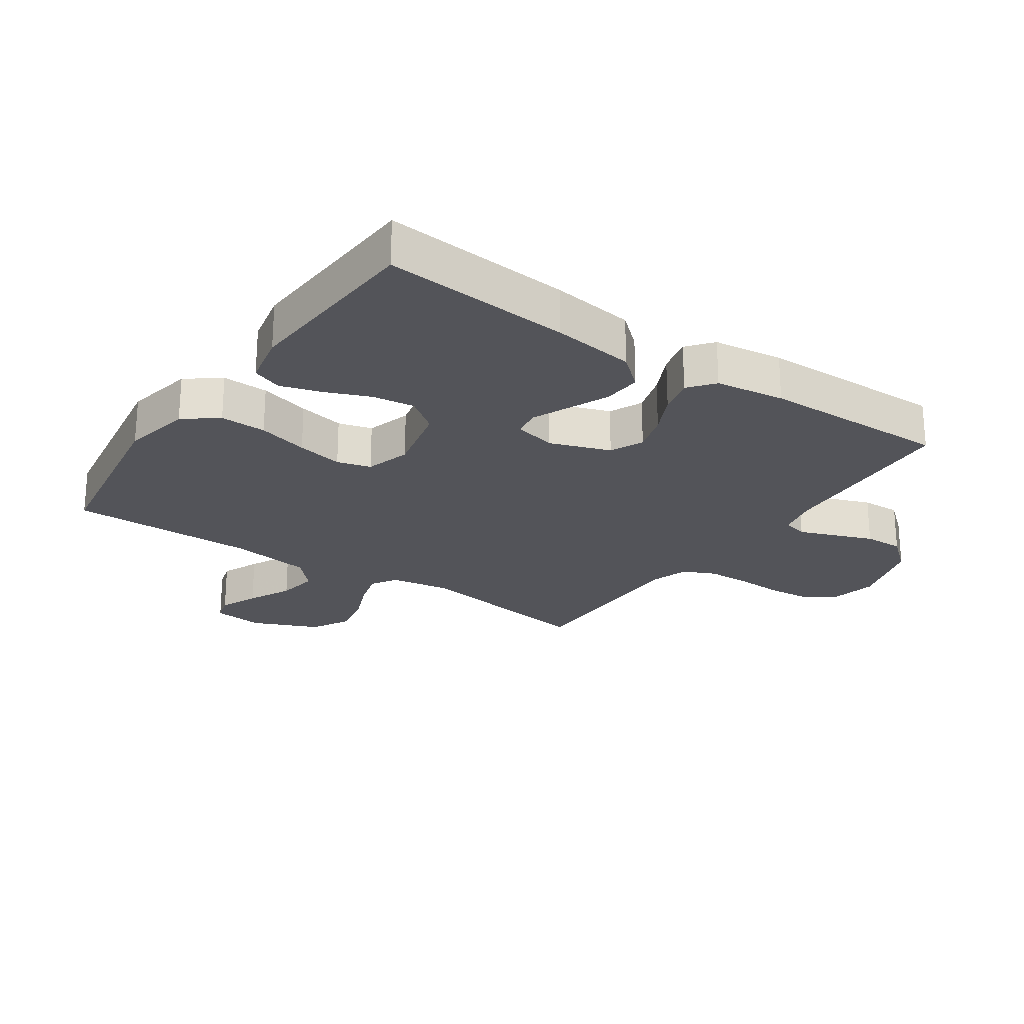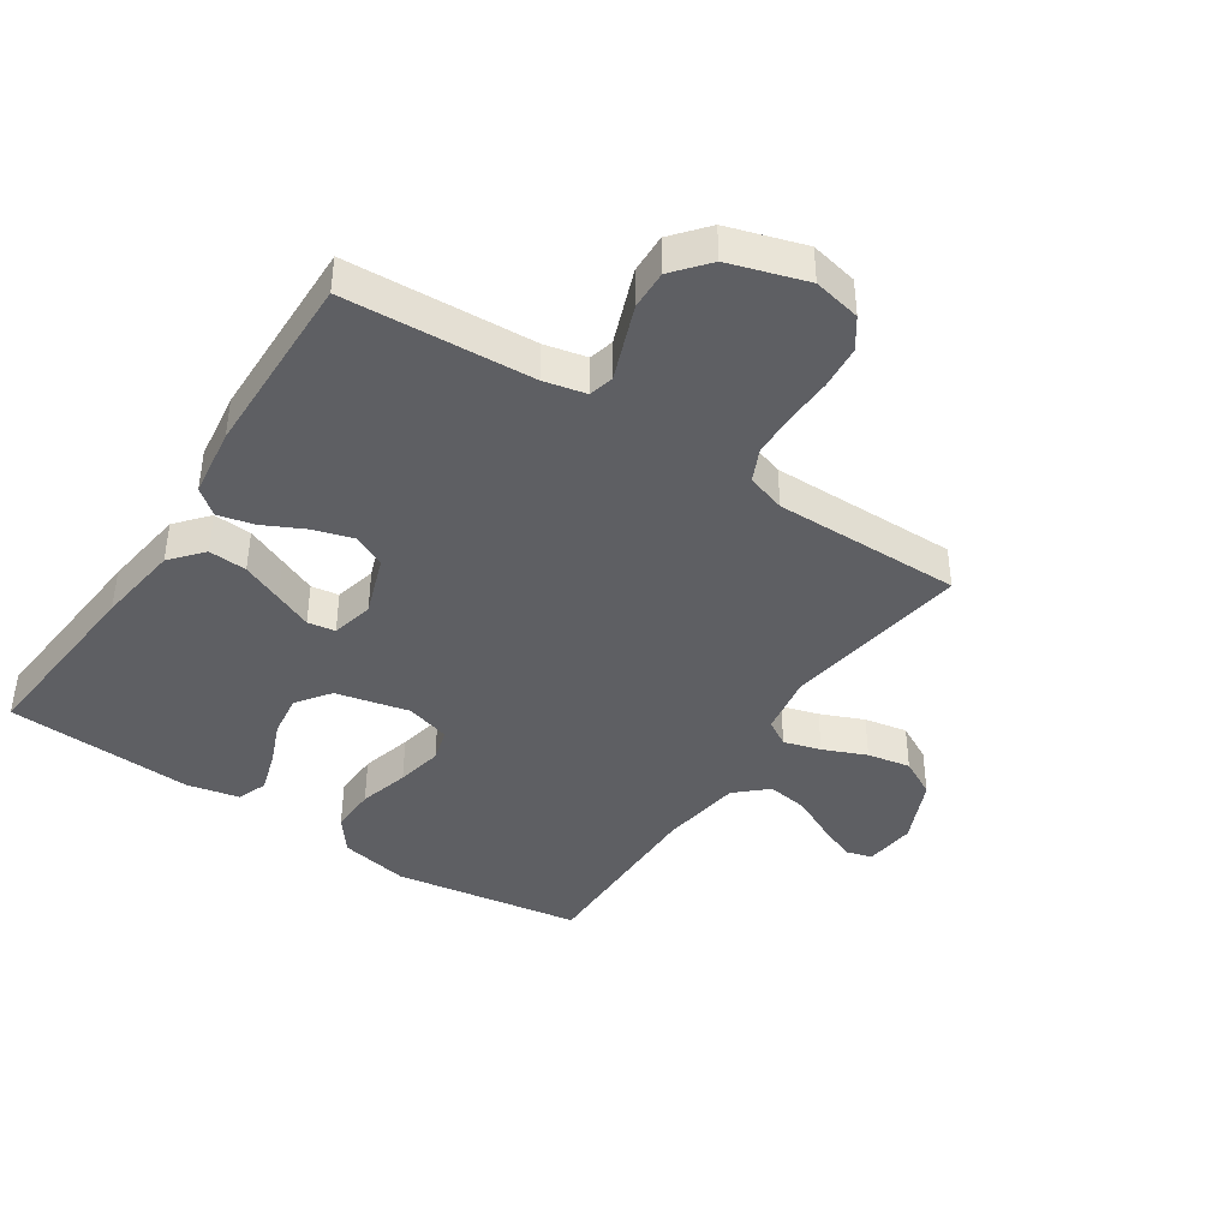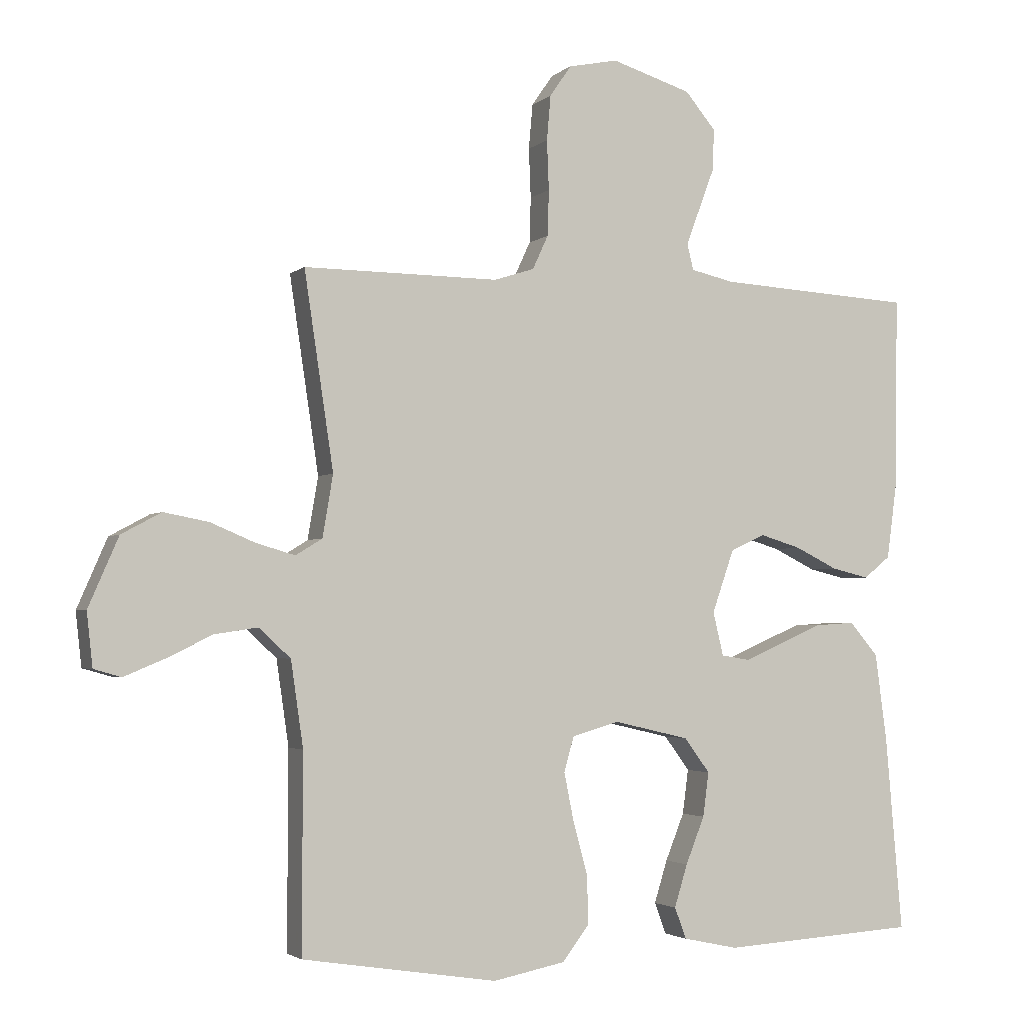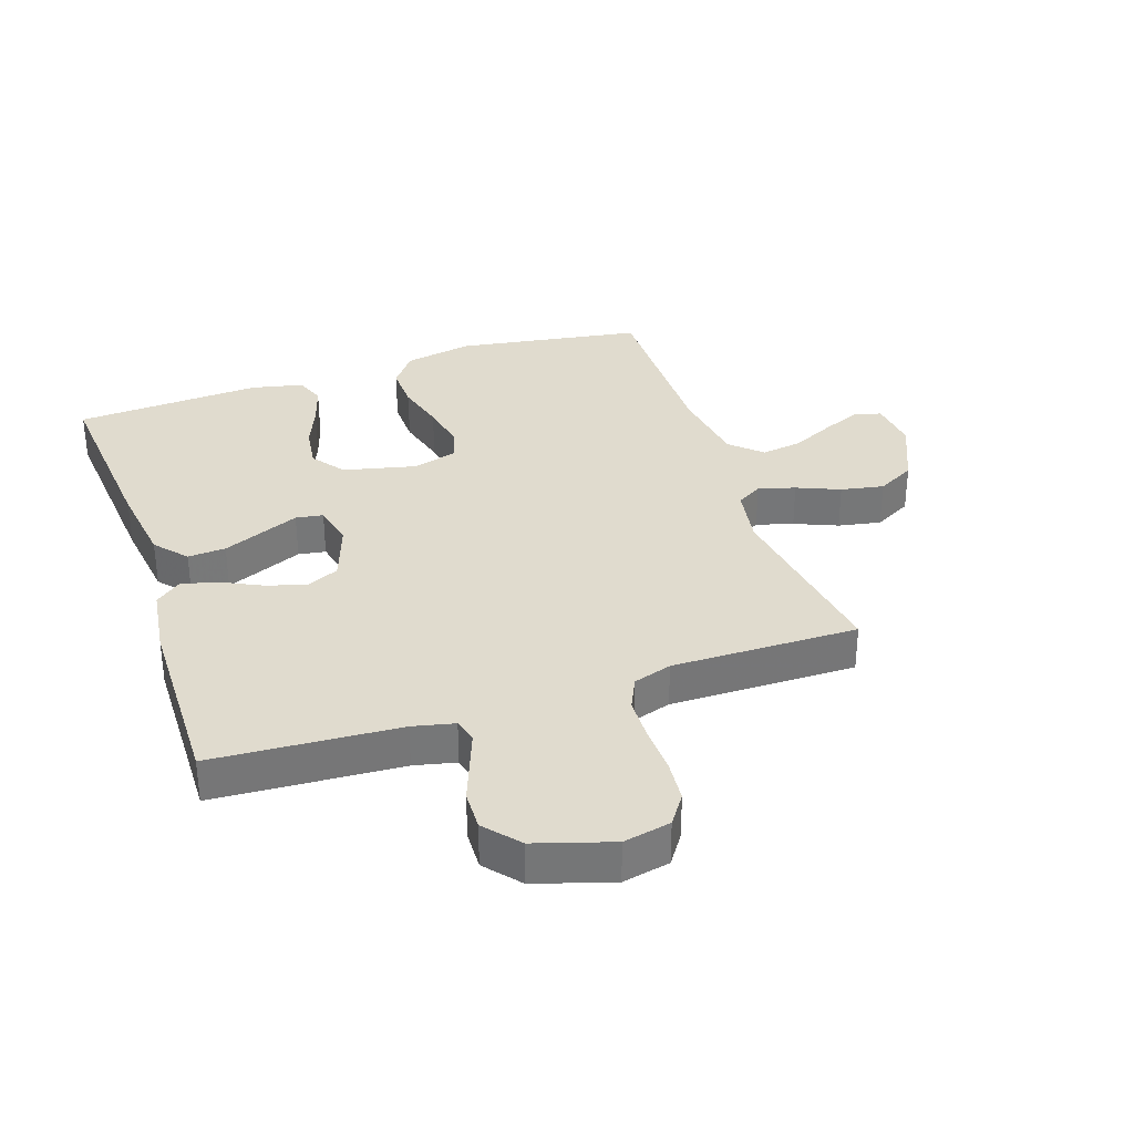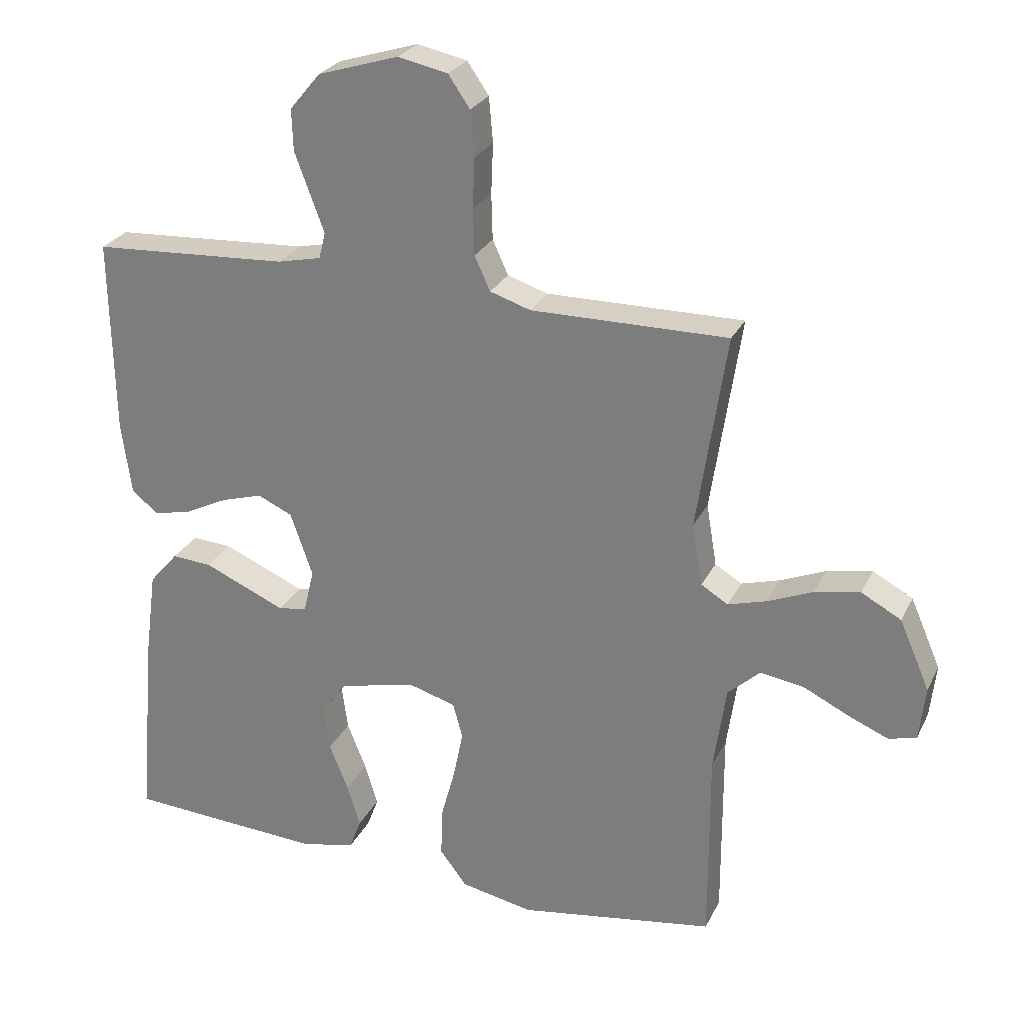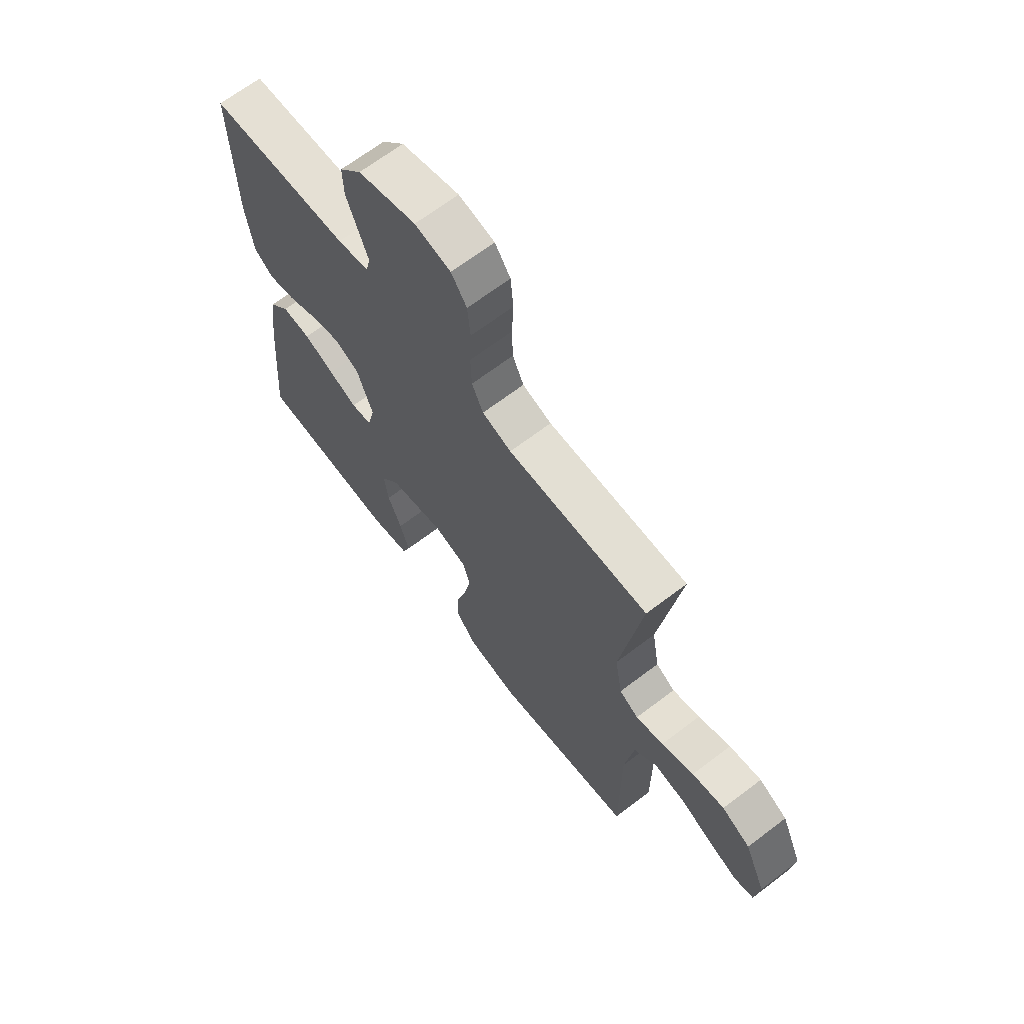
<metadata>
{"format":"obj","ext":"obj","renderer":"f3d","projection":"perspective","resolution":1024,"background":"white","views":[{"elev":-23.7,"azim":-124.5,"up":"+Y"},{"elev":-41.2,"azim":-33.4,"up":"+Y"},{"elev":-2.8,"azim":157.3,"up":"+Z"},{"elev":33.4,"azim":-18.6,"up":"+Y"},{"elev":26.4,"azim":21.5,"up":"+Z"},{"elev":67.3,"azim":52.7,"up":"+Z"}]}
</metadata>
<code>
v -0.5 0.07 0.5
v -0.2 0.07 0.517
v -0.133 0.07 0.532
v -0.123 0.07 0.572
v -0.144 0.07 0.628
v -0.168 0.07 0.692
v -0.17 0.07 0.755
v -0.123 0.07 0.811
v 0 0.07 0.849
v 0.076 0.07 0.833
v 0.109 0.07 0.785
v 0.115 0.07 0.716
v 0.112 0.07 0.64
v 0.114 0.07 0.57
v 0.138 0.07 0.518
v 0.2 0.07 0.498
v 0.5 0.07 0.5
v 0.455 0.07 0.2
v 0.471 0.07 0.105
v 0.512 0.07 0.08
v 0.571 0.07 0.097
v 0.64 0.07 0.126
v 0.709 0.07 0.139
v 0.77 0.07 0.106
v 0.816 0.07 0
v 0.807 0.07 -0.082
v 0.765 0.07 -0.094
v 0.703 0.07 -0.068
v 0.633 0.07 -0.034
v 0.567 0.07 -0.024
v 0.518 0.07 -0.069
v 0.499 0.07 -0.2
v 0.5 0.07 -0.5
v 0.2 0.07 -0.547
v 0.089 0.07 -0.525
v 0.048 0.07 -0.471
v 0.05 0.07 -0.397
v 0.072 0.07 -0.316
v 0.087 0.07 -0.242
v 0.072 0.07 -0.188
v 0 0.07 -0.167
v -0.117 0.07 -0.194
v -0.156 0.07 -0.247
v -0.147 0.07 -0.315
v -0.118 0.07 -0.387
v -0.098 0.07 -0.452
v -0.116 0.07 -0.5
v -0.2 0.07 -0.518
v -0.5 0.07 -0.5
v -0.474 0.07 -0.2
v -0.456 0.07 -0.067
v -0.412 0.07 -0.016
v -0.351 0.07 -0.02
v -0.286 0.07 -0.048
v -0.226 0.07 -0.074
v -0.182 0.07 -0.067
v -0.166 0.07 0
v -0.2 0.07 0.097
v -0.253 0.07 0.121
v -0.316 0.07 0.102
v -0.381 0.07 0.07
v -0.439 0.07 0.056
v -0.48 0.07 0.089
v -0.495 0.07 0.2
v -0.5 0 0.5
v -0.2 0 0.517
v -0.133 0 0.532
v -0.123 0 0.572
v -0.144 0 0.628
v -0.168 0 0.692
v -0.17 0 0.755
v -0.123 0 0.811
v 0 0 0.849
v 0.076 0 0.833
v 0.109 0 0.785
v 0.115 0 0.716
v 0.112 0 0.64
v 0.114 0 0.57
v 0.138 0 0.518
v 0.2 0 0.498
v 0.5 0 0.5
v 0.455 0 0.2
v 0.471 0 0.105
v 0.512 0 0.08
v 0.571 0 0.097
v 0.64 0 0.126
v 0.709 0 0.139
v 0.77 0 0.106
v 0.816 0 0
v 0.807 0 -0.082
v 0.765 0 -0.094
v 0.703 0 -0.068
v 0.633 0 -0.034
v 0.567 0 -0.024
v 0.518 0 -0.069
v 0.499 0 -0.2
v 0.5 0 -0.5
v 0.2 0 -0.547
v 0.089 0 -0.525
v 0.048 0 -0.471
v 0.05 0 -0.397
v 0.072 0 -0.316
v 0.087 0 -0.242
v 0.072 0 -0.188
v 0 0 -0.167
v -0.117 0 -0.194
v -0.156 0 -0.247
v -0.147 0 -0.315
v -0.118 0 -0.387
v -0.098 0 -0.452
v -0.116 0 -0.5
v -0.2 0 -0.518
v -0.5 0 -0.5
v -0.474 0 -0.2
v -0.456 0 -0.067
v -0.412 0 -0.016
v -0.351 0 -0.02
v -0.286 0 -0.048
v -0.226 0 -0.074
v -0.182 0 -0.067
v -0.166 0 0
v -0.2 0 0.097
v -0.253 0 0.121
v -0.316 0 0.102
v -0.381 0 0.07
v -0.439 0 0.056
v -0.48 0 0.089
v -0.495 0 0.2
f 63 64 1 2
f 60 61 62 63
f 59 60 63 2
f 58 59 2 3
f 57 58 3 4
f 52 53 54 55
f 50 51 52 55
f 50 55 56
f 49 50 56
f 48 49 56
f 44 45 46 47
f 44 47 48
f 43 44 48 56
f 35 36 37 38
f 35 38 39
f 32 33 34 35
f 31 32 35 39
f 30 31 39 40
f 26 27 28 29
f 24 25 26 29
f 24 29 30
f 21 22 23 24
f 20 21 24 30
f 19 20 30 40
f 16 17 18
f 15 16 18 19
f 10 11 12 13
f 10 13 14
f 9 10 14
f 8 9 14
f 5 6 7 8
f 4 5 8 14
f 57 4 14 15
f 42 43 56 57
f 41 42 57 15
f 15 19 40 41
f 66 65 128 127
f 127 126 125 124
f 66 127 124 123
f 67 66 123 122
f 68 67 122 121
f 119 118 117 116
f 119 116 115 114
f 120 119 114
f 120 114 113
f 120 113 112
f 111 110 109 108
f 112 111 108
f 120 112 108 107
f 102 101 100 99
f 103 102 99
f 99 98 97 96
f 103 99 96 95
f 104 103 95 94
f 93 92 91 90
f 93 90 89 88
f 94 93 88
f 88 87 86 85
f 94 88 85 84
f 104 94 84 83
f 82 81 80
f 83 82 80 79
f 77 76 75 74
f 78 77 74
f 78 74 73
f 78 73 72
f 72 71 70 69
f 78 72 69 68
f 79 78 68 121
f 121 120 107 106
f 79 121 106 105
f 105 104 83 79
f 1 65 66 2
f 2 66 67 3
f 3 67 68 4
f 4 68 69 5
f 5 69 70 6
f 6 70 71 7
f 7 71 72 8
f 8 72 73 9
f 9 73 74 10
f 10 74 75 11
f 11 75 76 12
f 12 76 77 13
f 13 77 78 14
f 14 78 79 15
f 15 79 80 16
f 16 80 81 17
f 17 81 82 18
f 18 82 83 19
f 19 83 84 20
f 20 84 85 21
f 21 85 86 22
f 22 86 87 23
f 23 87 88 24
f 24 88 89 25
f 25 89 90 26
f 26 90 91 27
f 27 91 92 28
f 28 92 93 29
f 29 93 94 30
f 30 94 95 31
f 31 95 96 32
f 32 96 97 33
f 33 97 98 34
f 34 98 99 35
f 35 99 100 36
f 36 100 101 37
f 37 101 102 38
f 38 102 103 39
f 39 103 104 40
f 40 104 105 41
f 41 105 106 42
f 42 106 107 43
f 43 107 108 44
f 44 108 109 45
f 45 109 110 46
f 46 110 111 47
f 47 111 112 48
f 48 112 113 49
f 49 113 114 50
f 50 114 115 51
f 51 115 116 52
f 52 116 117 53
f 53 117 118 54
f 54 118 119 55
f 55 119 120 56
f 56 120 121 57
f 57 121 122 58
f 58 122 123 59
f 59 123 124 60
f 60 124 125 61
f 61 125 126 62
f 62 126 127 63
f 63 127 128 64
f 64 128 65 1

</code>
